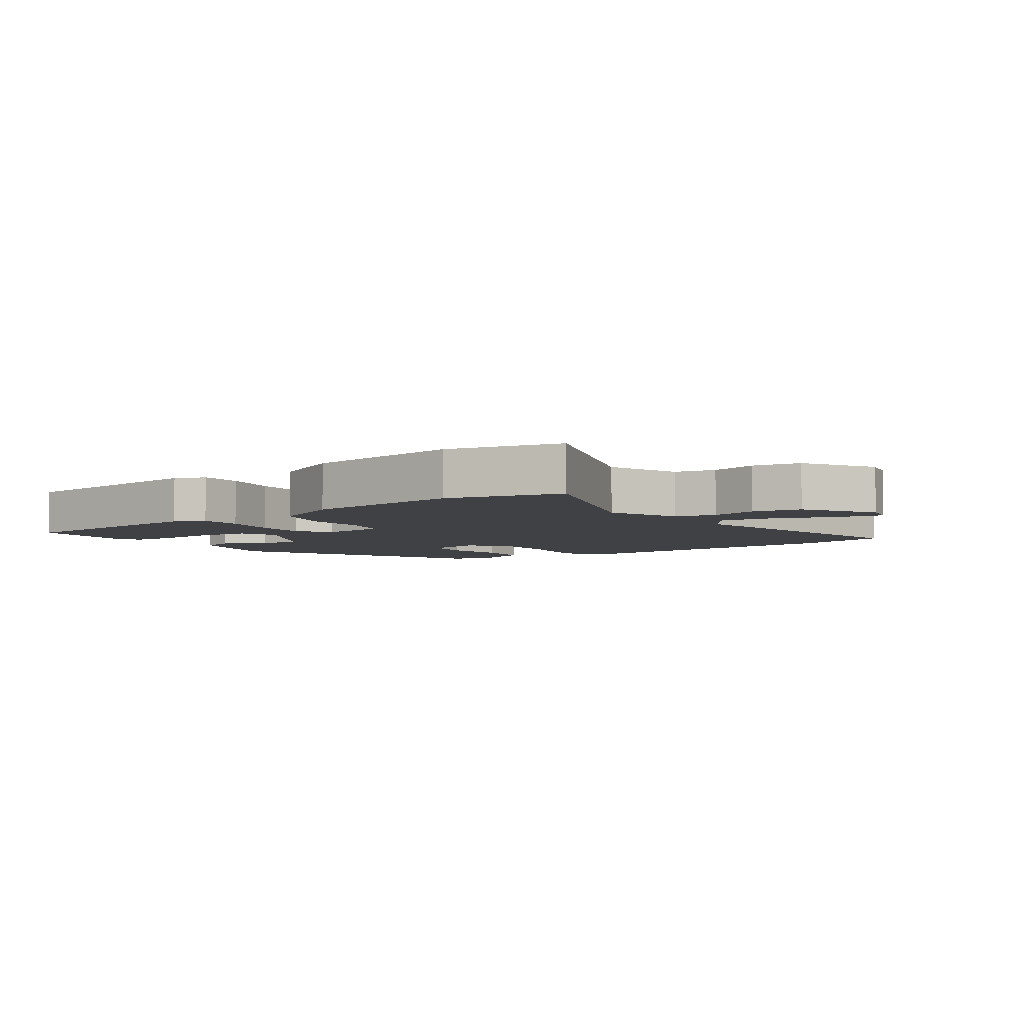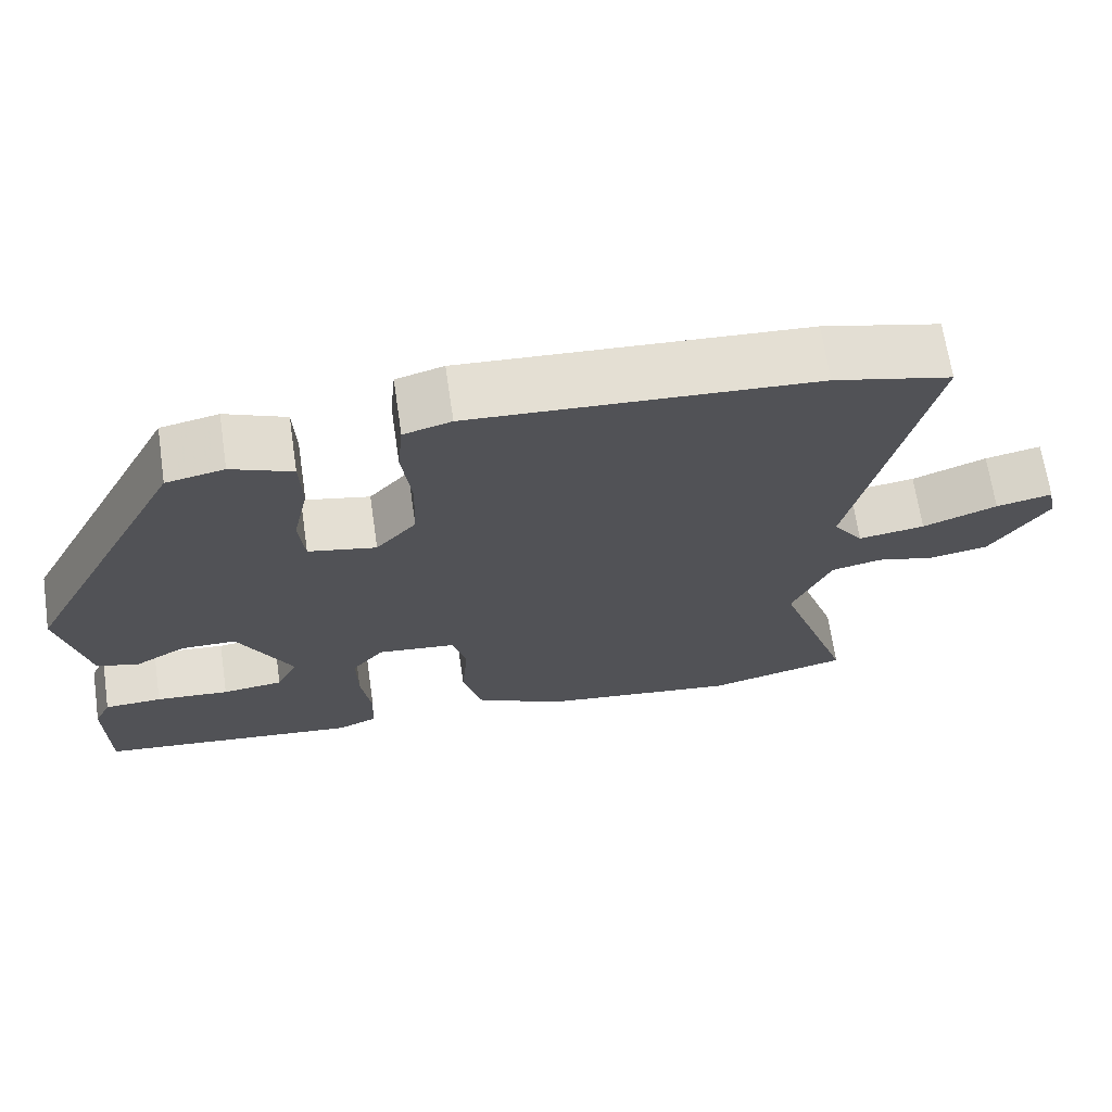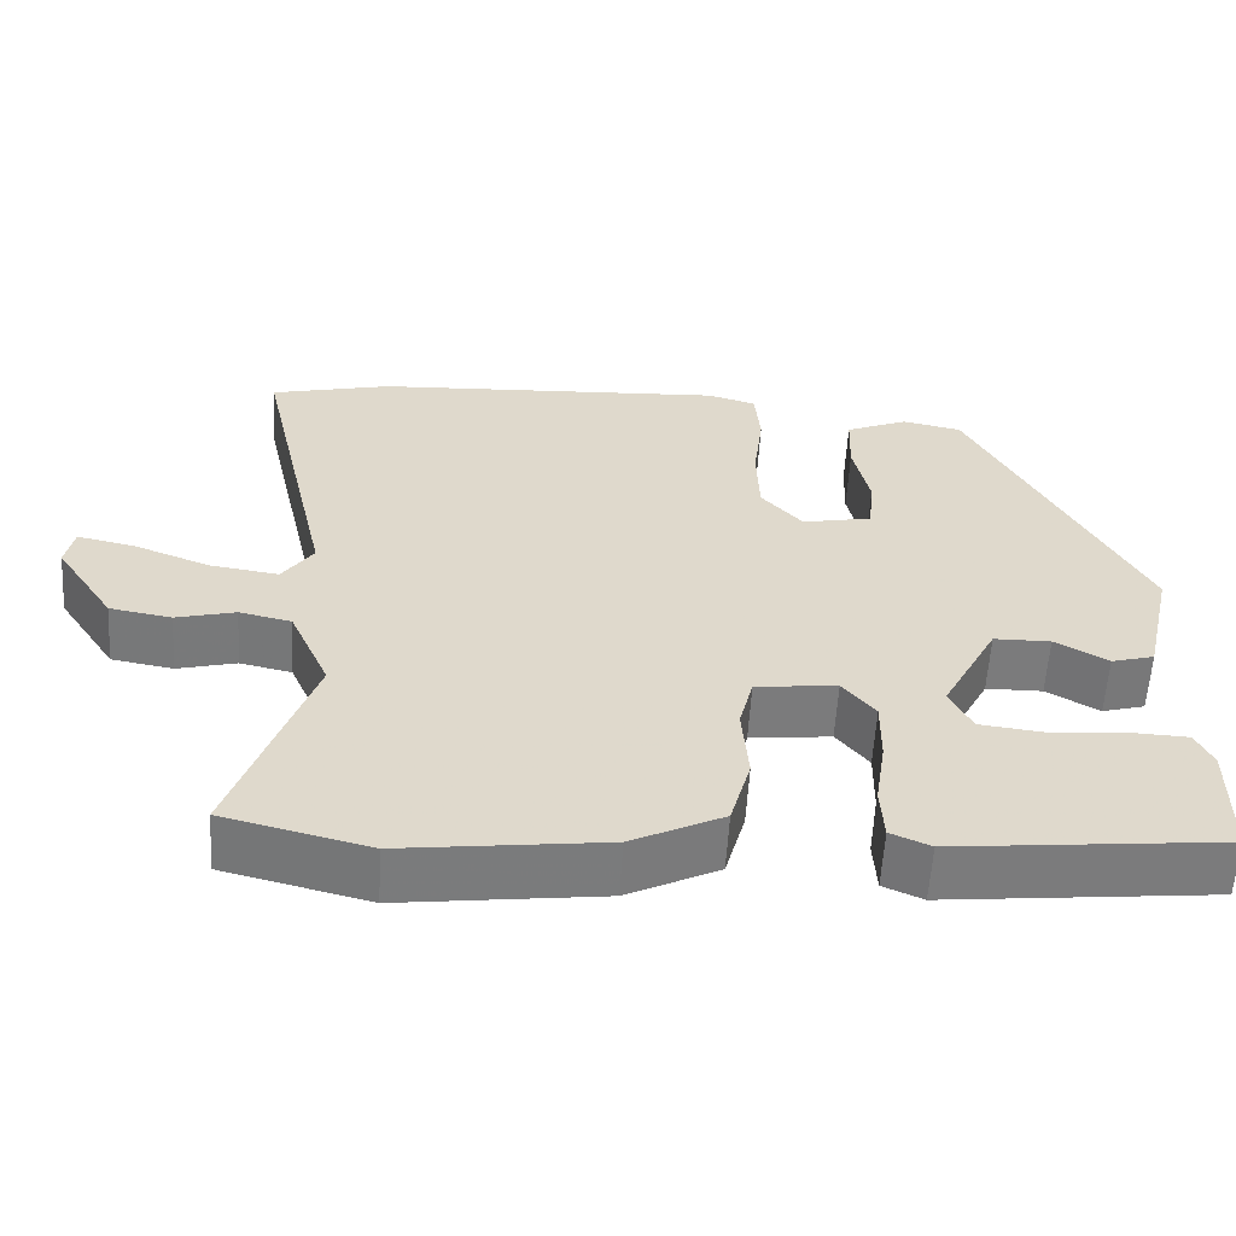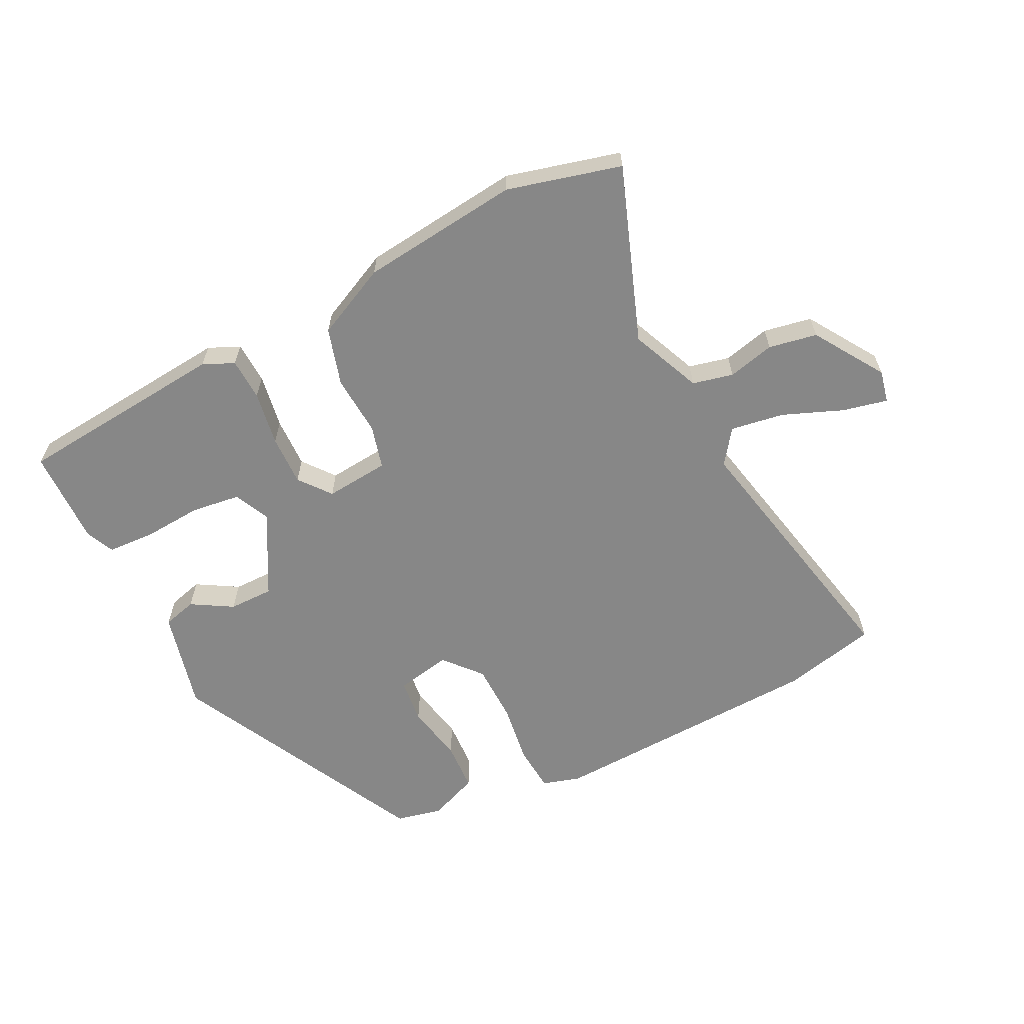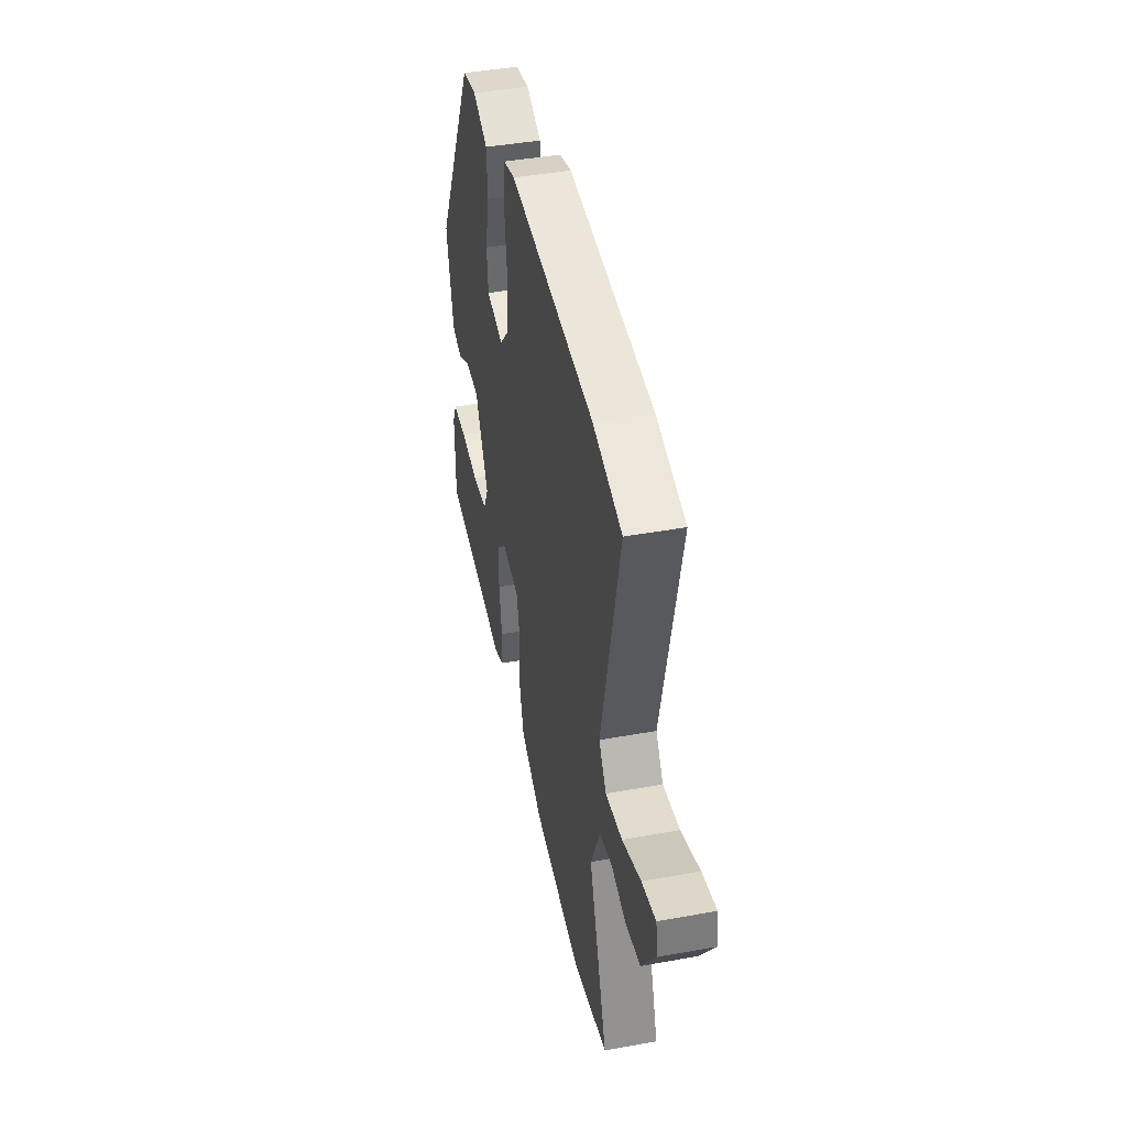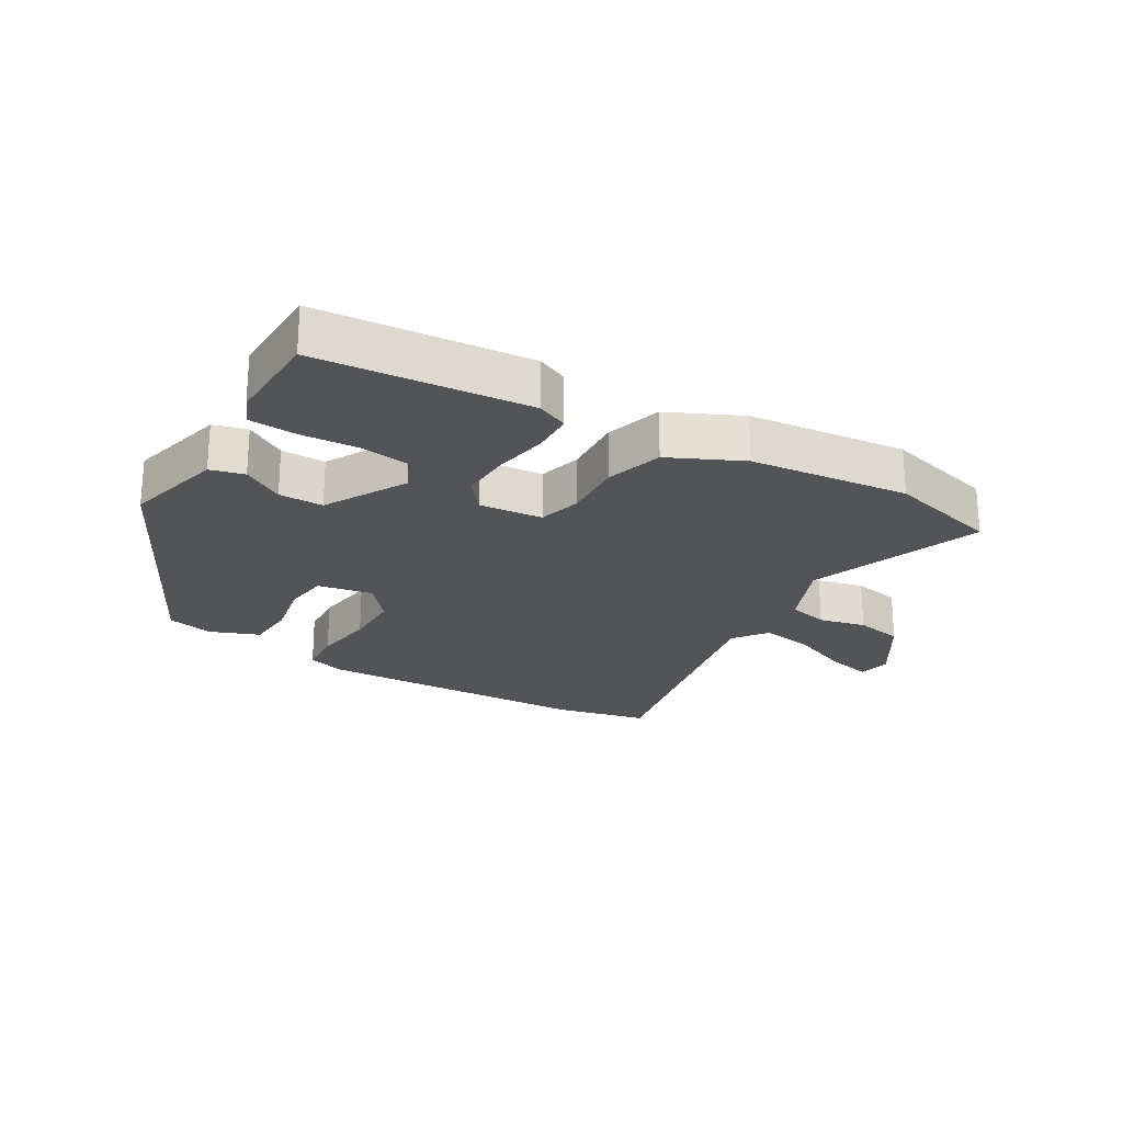
<metadata>
{"format":"obj","ext":"obj","renderer":"f3d","projection":"perspective","resolution":1024,"background":"white","views":[{"elev":-5.4,"azim":-145.6,"up":"+Y"},{"elev":67.9,"azim":171.6,"up":"+Z"},{"elev":-58.4,"azim":-3.5,"up":"+Z"},{"elev":-62.5,"azim":-154.3,"up":"+Y"},{"elev":43.3,"azim":-102.1,"up":"+Z"},{"elev":-23.5,"azim":148.2,"up":"+Y"}]}
</metadata>
<code>
v 0.311 0.07 0.474
v 0.518 0.07 0.08
v 0.482 0.07 -0.077
v 0.429 0.07 -0.092
v 0.364 0.07 -0.055
v 0.294 0.07 -0.056
v 0.226 0.07 -0.185
v 0.253 0.07 -0.24
v 0.33 0.07 -0.249
v 0.423 0.07 -0.241
v 0.496 0.07 -0.244
v 0.517 0.07 -0.288
v 0.516 0.07 -0.44
v 0.184 0.07 -0.476
v 0.135 0.07 -0.455
v 0.131 0.07 -0.389
v 0.144 0.07 -0.303
v 0.145 0.07 -0.224
v 0.105 0.07 -0.175
v 0.005 0.07 -0.186
v -0.012 0.07 -0.254
v -0.004 0.07 -0.349
v -0.029 0.07 -0.439
v -0.142 0.07 -0.495
v -0.391 0.07 -0.527
v -0.57 0.07 -0.483
v -0.475 0.07 -0.208
v -0.524 0.07 -0.098
v -0.588 0.07 -0.084
v -0.661 0.07 -0.103
v -0.737 0.07 -0.09
v -0.809 0.07 0.018
v -0.799 0.07 0.069
v -0.728 0.07 0.054
v -0.634 0.07 0.018
v -0.55 0.07 0.006
v -0.512 0.07 0.06
v -0.606 0.07 0.474
v -0.458 0.07 0.51
v -0.024 0.07 0.535
v 0.036 0.07 0.518
v 0.043 0.07 0.445
v 0.031 0.07 0.349
v 0.034 0.07 0.257
v 0.085 0.07 0.2
v 0.171 0.07 0.218
v 0.178 0.07 0.288
v 0.158 0.07 0.379
v 0.161 0.07 0.457
v 0.238 0.07 0.489
v 0.311 0 0.474
v 0.518 0 0.08
v 0.482 0 -0.077
v 0.429 0 -0.092
v 0.364 0 -0.055
v 0.294 0 -0.056
v 0.226 0 -0.185
v 0.253 0 -0.24
v 0.33 0 -0.249
v 0.423 0 -0.241
v 0.496 0 -0.244
v 0.517 0 -0.288
v 0.516 0 -0.44
v 0.184 0 -0.476
v 0.135 0 -0.455
v 0.131 0 -0.389
v 0.144 0 -0.303
v 0.145 0 -0.224
v 0.105 0 -0.175
v 0.005 0 -0.186
v -0.012 0 -0.254
v -0.004 0 -0.349
v -0.029 0 -0.439
v -0.142 0 -0.495
v -0.391 0 -0.527
v -0.57 0 -0.483
v -0.475 0 -0.208
v -0.524 0 -0.098
v -0.588 0 -0.084
v -0.661 0 -0.103
v -0.737 0 -0.09
v -0.809 0 0.018
v -0.799 0 0.069
v -0.728 0 0.054
v -0.634 0 0.018
v -0.55 0 0.006
v -0.512 0 0.06
v -0.606 0 0.474
v -0.458 0 0.51
v -0.024 0 0.535
v 0.036 0 0.518
v 0.043 0 0.445
v 0.031 0 0.349
v 0.034 0 0.257
v 0.085 0 0.2
v 0.171 0 0.218
v 0.178 0 0.288
v 0.158 0 0.379
v 0.161 0 0.457
v 0.238 0 0.489
f 47 48 49 50
f 46 47 50 1
f 40 41 42 43
f 40 43 44
f 37 38 39 40
f 36 37 40 44
f 32 33 34 35
f 32 35 36
f 29 30 31 32
f 28 29 32 36
f 27 28 36 44
f 21 22 23 24
f 20 21 24 25
f 14 15 16 17
f 14 17 18
f 13 14 18
f 9 10 11 12
f 8 9 12 13
f 2 3 4 5
f 46 1 2 5
f 45 46 5 6
f 20 25 26 27
f 19 20 27 44
f 8 13 18 19
f 7 8 19
f 19 44 45
f 6 7 19 45
f 100 99 98 97
f 51 100 97 96
f 93 92 91 90
f 94 93 90
f 90 89 88 87
f 94 90 87 86
f 85 84 83 82
f 86 85 82
f 82 81 80 79
f 86 82 79 78
f 94 86 78 77
f 74 73 72 71
f 75 74 71 70
f 67 66 65 64
f 68 67 64
f 68 64 63
f 62 61 60 59
f 63 62 59 58
f 55 54 53 52
f 55 52 51 96
f 56 55 96 95
f 77 76 75 70
f 94 77 70 69
f 69 68 63 58
f 69 58 57
f 95 94 69
f 95 69 57 56
f 1 51 52 2
f 2 52 53 3
f 3 53 54 4
f 4 54 55 5
f 5 55 56 6
f 6 56 57 7
f 7 57 58 8
f 8 58 59 9
f 9 59 60 10
f 10 60 61 11
f 11 61 62 12
f 12 62 63 13
f 13 63 64 14
f 14 64 65 15
f 15 65 66 16
f 16 66 67 17
f 17 67 68 18
f 18 68 69 19
f 19 69 70 20
f 20 70 71 21
f 21 71 72 22
f 22 72 73 23
f 23 73 74 24
f 24 74 75 25
f 25 75 76 26
f 26 76 77 27
f 27 77 78 28
f 28 78 79 29
f 29 79 80 30
f 30 80 81 31
f 31 81 82 32
f 32 82 83 33
f 33 83 84 34
f 34 84 85 35
f 35 85 86 36
f 36 86 87 37
f 37 87 88 38
f 38 88 89 39
f 39 89 90 40
f 40 90 91 41
f 41 91 92 42
f 42 92 93 43
f 43 93 94 44
f 44 94 95 45
f 45 95 96 46
f 46 96 97 47
f 47 97 98 48
f 48 98 99 49
f 49 99 100 50
f 50 100 51 1

</code>
